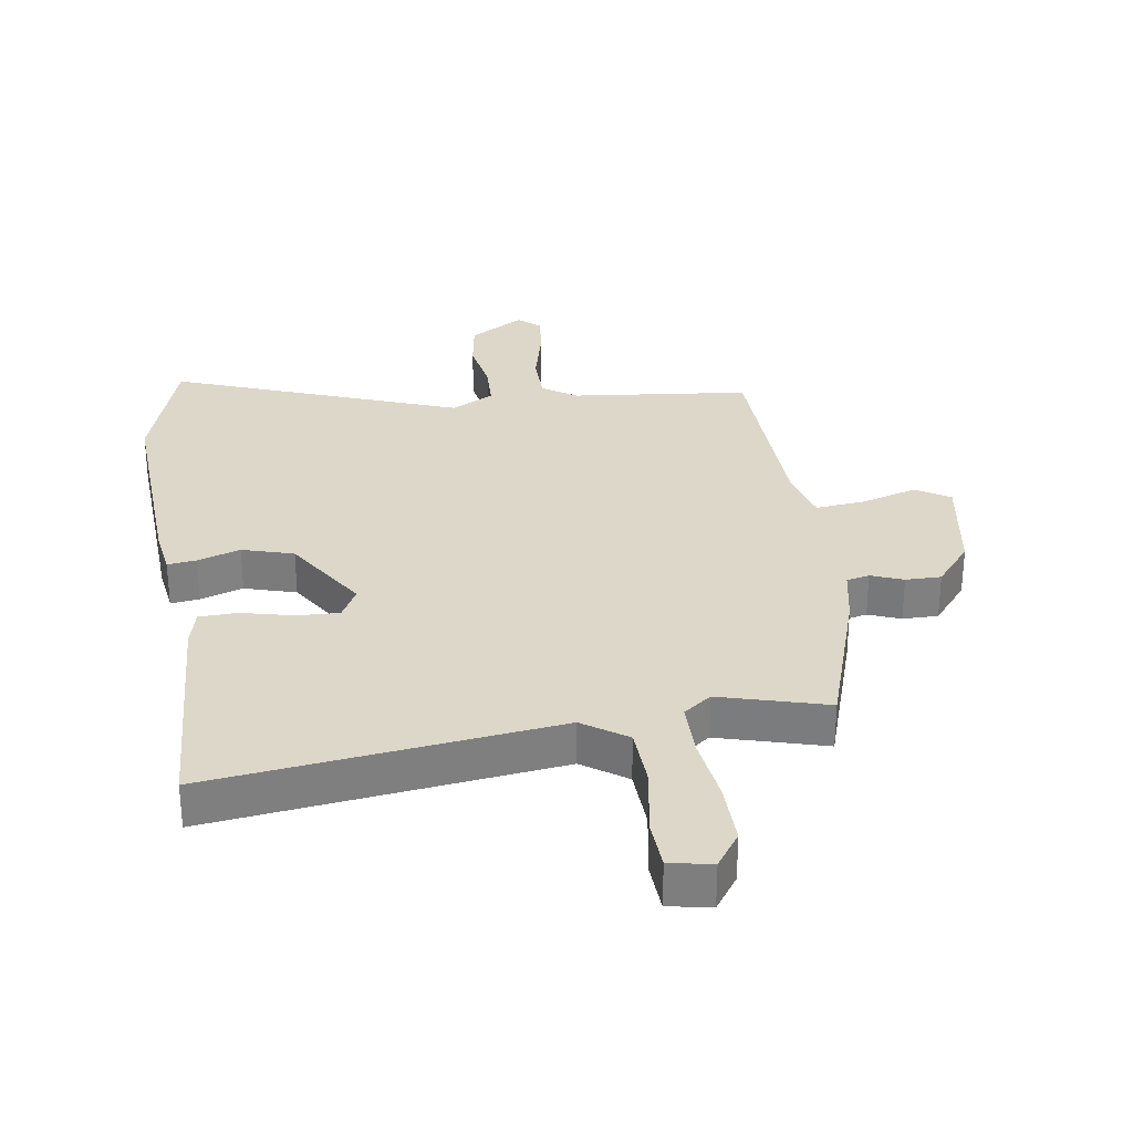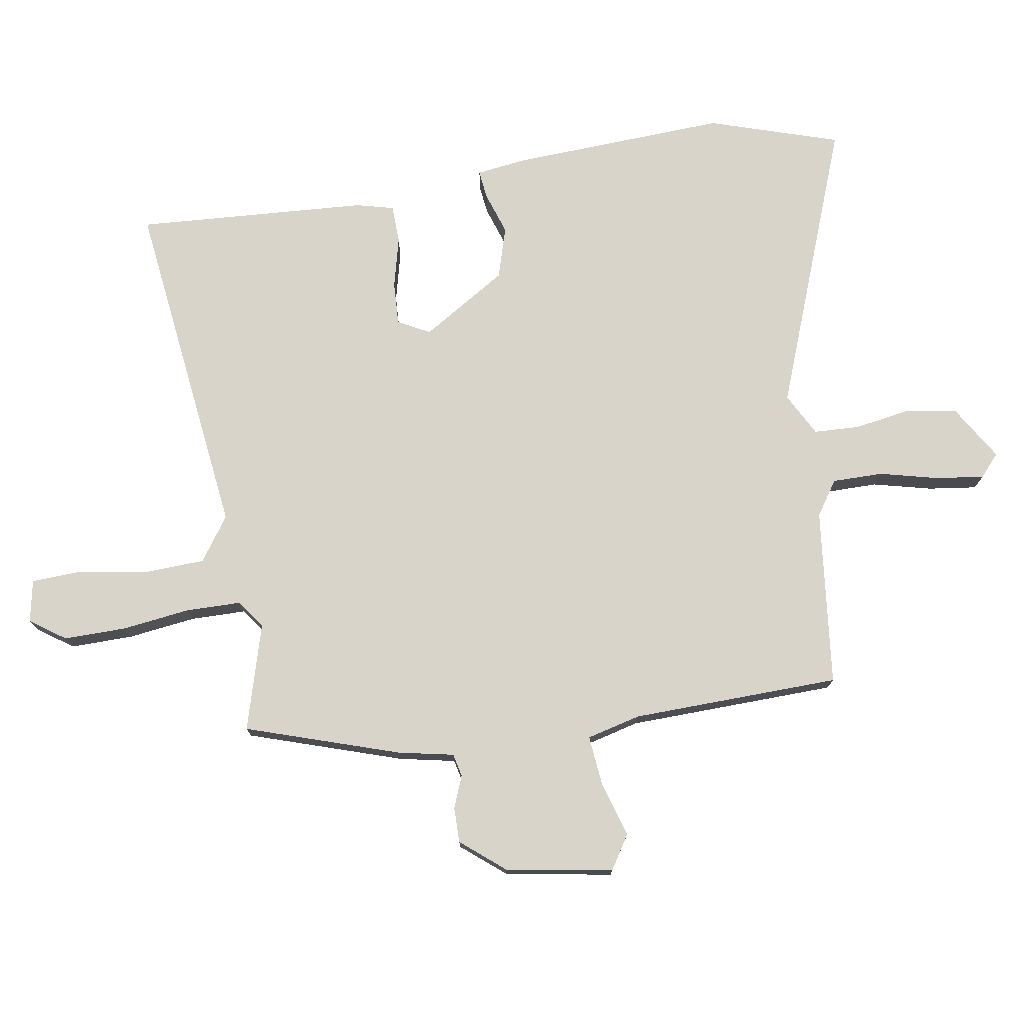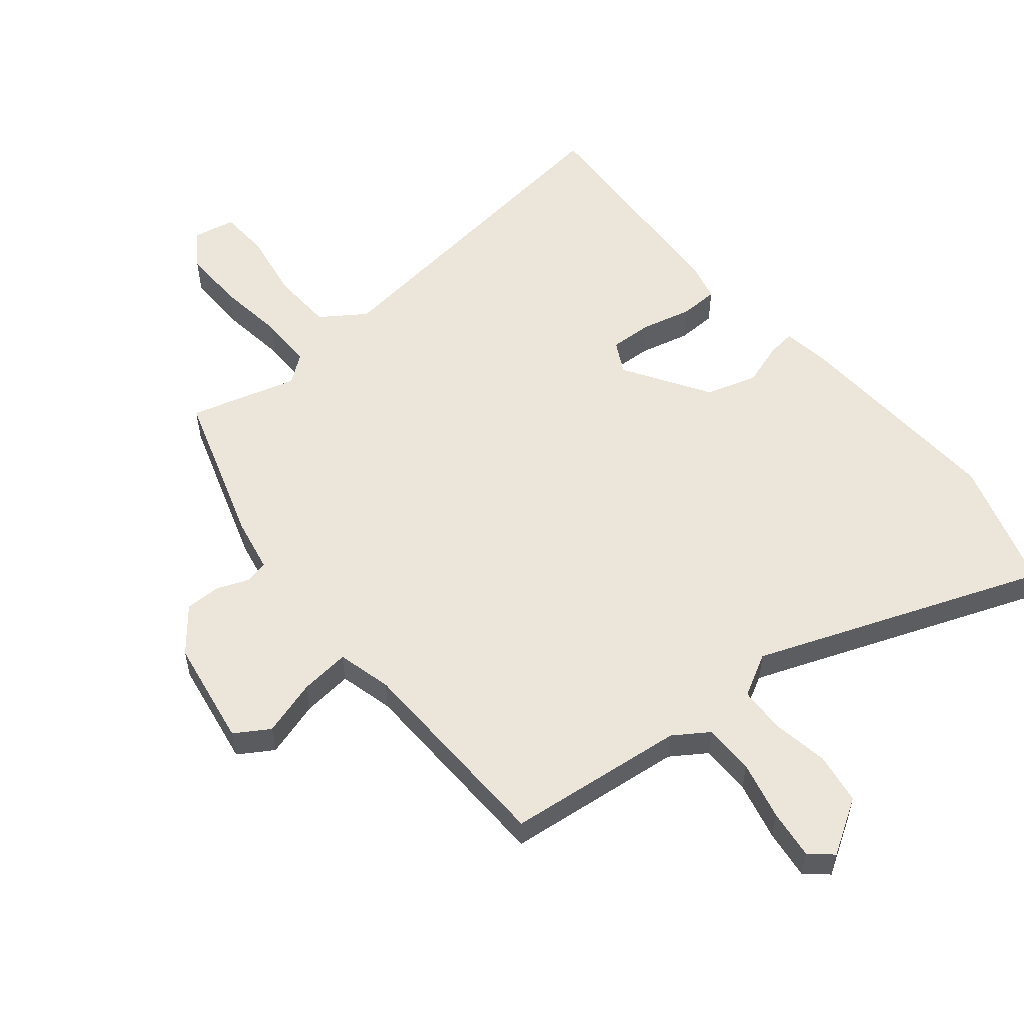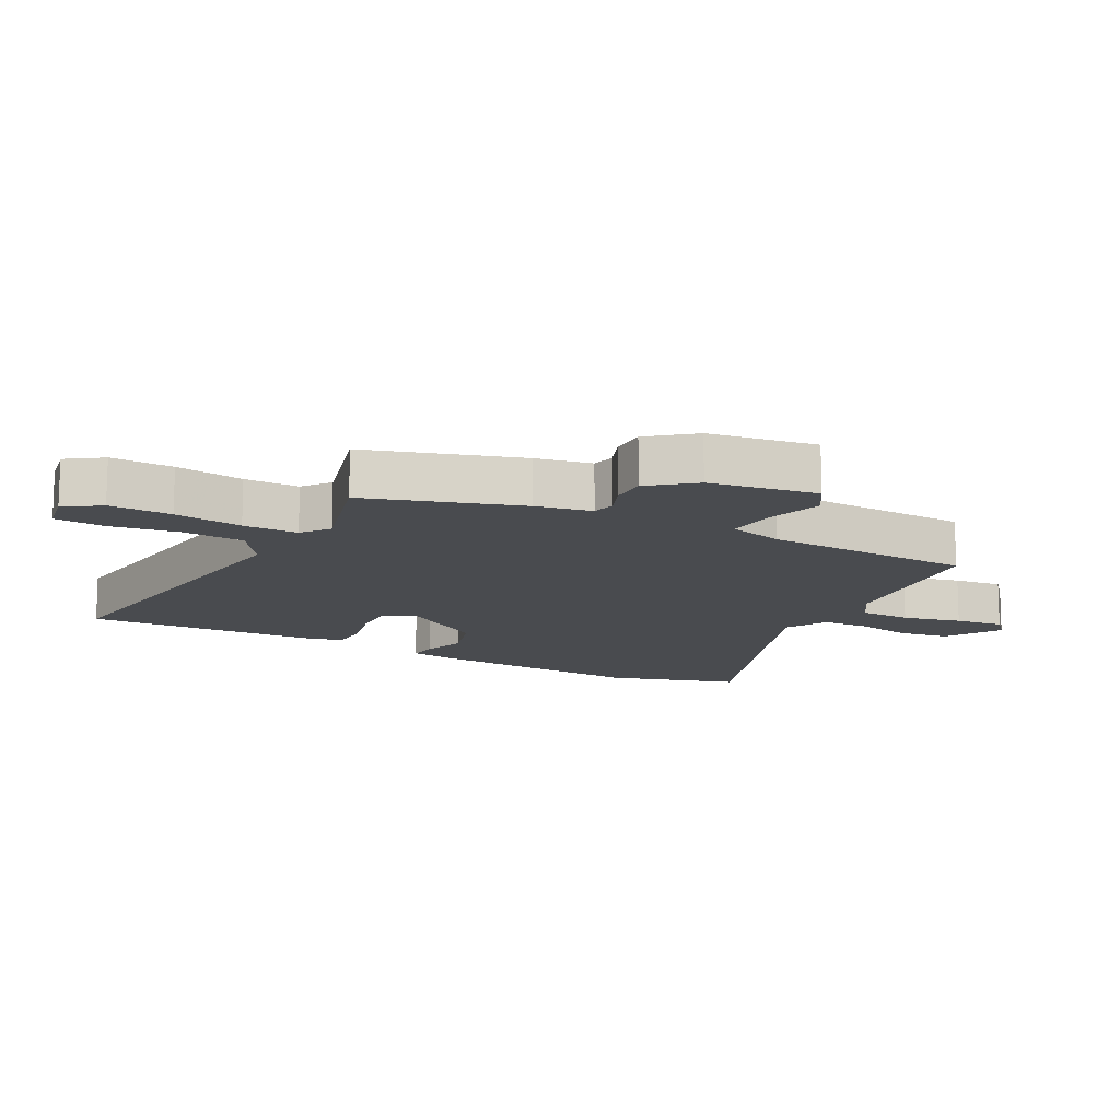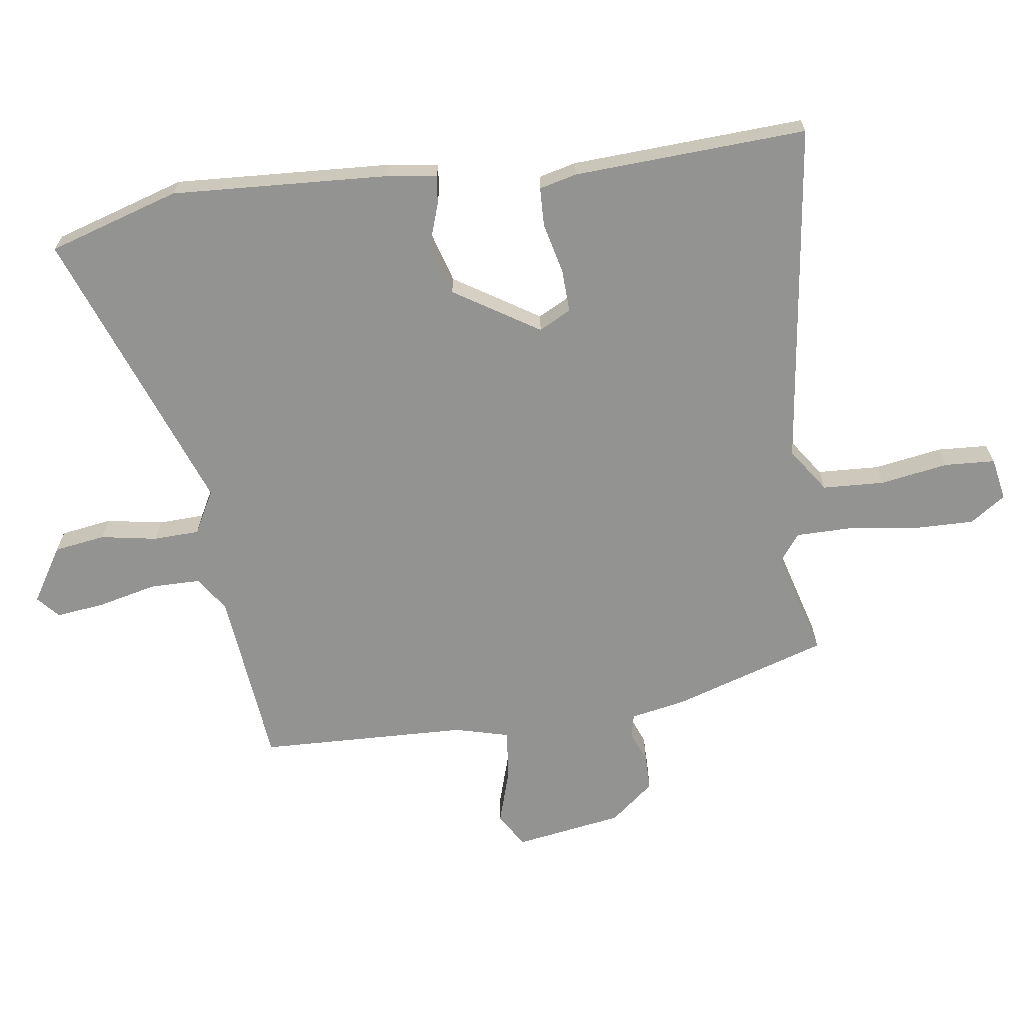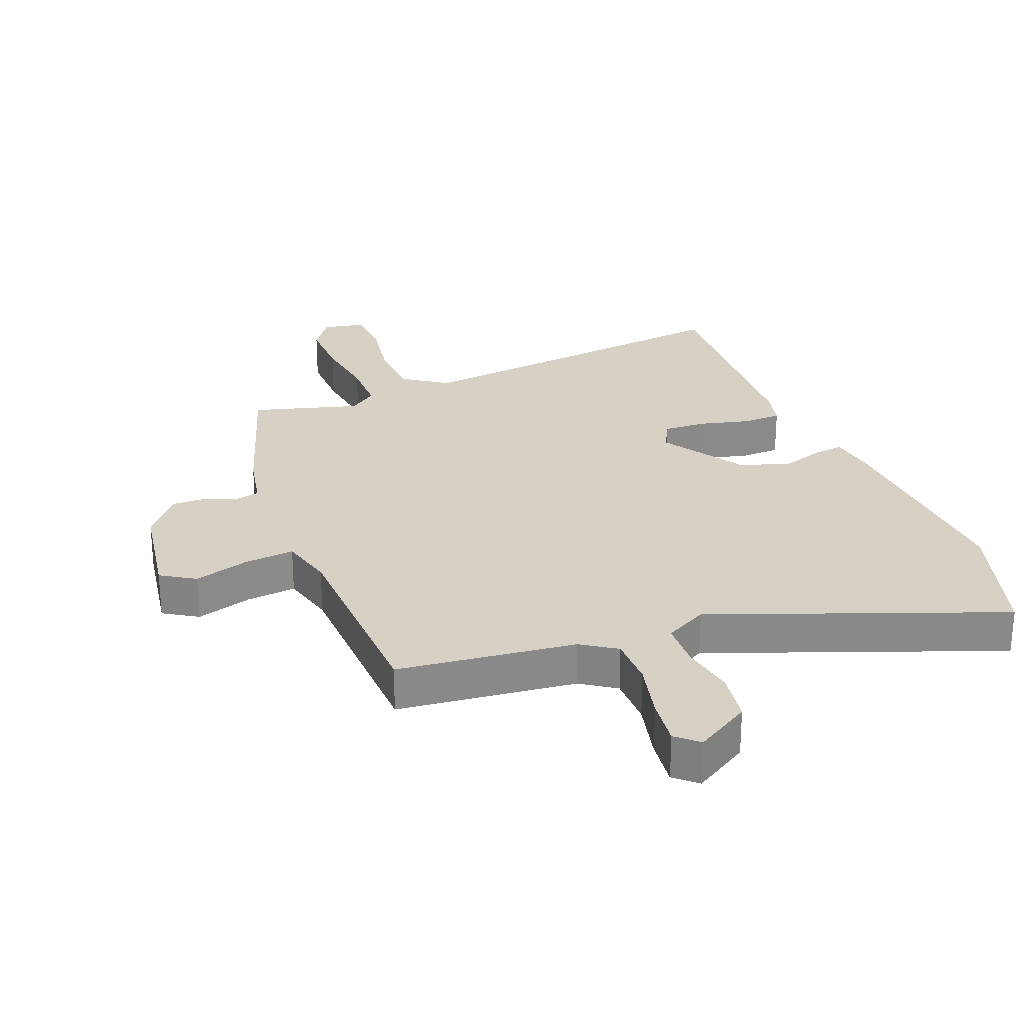
<metadata>
{"format":"obj","ext":"obj","renderer":"f3d","projection":"perspective","resolution":1024,"background":"white","views":[{"elev":30.3,"azim":170.6,"up":"+Y"},{"elev":75.5,"azim":-99.8,"up":"+Y"},{"elev":55.3,"azim":-40.3,"up":"+Y"},{"elev":-13.7,"azim":-119.1,"up":"+Y"},{"elev":-66.6,"azim":96.9,"up":"+Y"},{"elev":26.8,"azim":-22.3,"up":"+Y"}]}
</metadata>
<code>
v 0.488 0.07 -0.548
v -0.065 0.07 -0.486
v -0.135 0.07 -0.536
v -0.138 0.07 -0.635
v -0.118 0.07 -0.744
v -0.121 0.07 -0.825
v -0.189 0.07 -0.839
v -0.229 0.07 -0.783
v -0.229 0.07 -0.683
v -0.216 0.07 -0.573
v -0.218 0.07 -0.485
v -0.263 0.07 -0.452
v -0.434 0.07 -0.503
v -0.517 0.07 -0.258
v -0.536 0.07 -0.169
v -0.573 0.07 -0.161
v -0.624 0.07 -0.182
v -0.681 0.07 -0.183
v -0.739 0.07 -0.114
v -0.77 0.07 0.058
v -0.716 0.07 0.093
v -0.626 0.07 0.067
v -0.546 0.07 0.06
v -0.525 0.07 0.147
v -0.52 0.07 0.482
v -0.235 0.07 0.517
v -0.18 0.07 0.555
v -0.181 0.07 0.636
v -0.205 0.07 0.73
v -0.216 0.07 0.808
v -0.181 0.07 0.84
v -0.092 0.07 0.787
v -0.078 0.07 0.705
v -0.092 0.07 0.615
v -0.088 0.07 0.541
v -0.019 0.07 0.505
v 0.439 0.07 0.685
v 0.508 0.07 0.476
v 0.495 0.07 0.127
v 0.485 0.07 0.048
v 0.439 0.07 0.053
v 0.37 0.07 0.075
v 0.288 0.07 0.049
v 0.205 0.07 -0.088
v 0.233 0.07 -0.139
v 0.302 0.07 -0.135
v 0.383 0.07 -0.114
v 0.445 0.07 -0.115
v 0.461 0.07 -0.175
v 0.488 0 -0.548
v -0.065 0 -0.486
v -0.135 0 -0.536
v -0.138 0 -0.635
v -0.118 0 -0.744
v -0.121 0 -0.825
v -0.189 0 -0.839
v -0.229 0 -0.783
v -0.229 0 -0.683
v -0.216 0 -0.573
v -0.218 0 -0.485
v -0.263 0 -0.452
v -0.434 0 -0.503
v -0.517 0 -0.258
v -0.536 0 -0.169
v -0.573 0 -0.161
v -0.624 0 -0.182
v -0.681 0 -0.183
v -0.739 0 -0.114
v -0.77 0 0.058
v -0.716 0 0.093
v -0.626 0 0.067
v -0.546 0 0.06
v -0.525 0 0.147
v -0.52 0 0.482
v -0.235 0 0.517
v -0.18 0 0.555
v -0.181 0 0.636
v -0.205 0 0.73
v -0.216 0 0.808
v -0.181 0 0.84
v -0.092 0 0.787
v -0.078 0 0.705
v -0.092 0 0.615
v -0.088 0 0.541
v -0.019 0 0.505
v 0.439 0 0.685
v 0.508 0 0.476
v 0.495 0 0.127
v 0.485 0 0.048
v 0.439 0 0.053
v 0.37 0 0.075
v 0.288 0 0.049
v 0.205 0 -0.088
v 0.233 0 -0.139
v 0.302 0 -0.135
v 0.383 0 -0.114
v 0.445 0 -0.115
v 0.461 0 -0.175
f 49 1 2
f 48 49 2
f 47 48 2
f 46 47 2
f 45 46 2 3
f 44 45 3
f 43 44 3
f 40 41 42
f 39 40 42
f 38 39 42
f 37 38 42
f 36 37 42
f 35 36 42 43
f 32 33 34
f 31 32 34
f 30 31 34
f 29 30 34
f 28 29 34
f 27 28 34 35
f 35 43 3
f 27 35 3
f 26 27 3
f 20 21 22
f 19 20 22
f 18 19 22
f 17 18 22
f 16 17 22
f 15 16 22 23
f 15 23 24
f 14 15 24
f 13 14 24
f 12 13 24
f 8 9 10
f 7 8 10
f 6 7 10
f 5 6 10
f 4 5 10
f 4 10 11
f 3 4 11
f 24 25 26
f 12 24 26
f 11 12 26
f 3 11 26
f 51 50 98
f 51 98 97
f 51 97 96
f 51 96 95
f 52 51 95 94
f 52 94 93
f 52 93 92
f 91 90 89
f 91 89 88
f 91 88 87
f 91 87 86
f 91 86 85
f 92 91 85 84
f 83 82 81
f 83 81 80
f 83 80 79
f 83 79 78
f 83 78 77
f 84 83 77 76
f 52 92 84
f 52 84 76
f 52 76 75
f 71 70 69
f 71 69 68
f 71 68 67
f 71 67 66
f 71 66 65
f 72 71 65 64
f 73 72 64
f 73 64 63
f 73 63 62
f 73 62 61
f 59 58 57
f 59 57 56
f 59 56 55
f 59 55 54
f 59 54 53
f 60 59 53
f 60 53 52
f 75 74 73
f 75 73 61
f 75 61 60
f 75 60 52
f 1 50 51 2
f 2 51 52 3
f 3 52 53 4
f 4 53 54 5
f 5 54 55 6
f 6 55 56 7
f 7 56 57 8
f 8 57 58 9
f 9 58 59 10
f 10 59 60 11
f 11 60 61 12
f 12 61 62 13
f 13 62 63 14
f 14 63 64 15
f 15 64 65 16
f 16 65 66 17
f 17 66 67 18
f 18 67 68 19
f 19 68 69 20
f 20 69 70 21
f 21 70 71 22
f 22 71 72 23
f 23 72 73 24
f 24 73 74 25
f 25 74 75 26
f 26 75 76 27
f 27 76 77 28
f 28 77 78 29
f 29 78 79 30
f 30 79 80 31
f 31 80 81 32
f 32 81 82 33
f 33 82 83 34
f 34 83 84 35
f 35 84 85 36
f 36 85 86 37
f 37 86 87 38
f 38 87 88 39
f 39 88 89 40
f 40 89 90 41
f 41 90 91 42
f 42 91 92 43
f 43 92 93 44
f 44 93 94 45
f 45 94 95 46
f 46 95 96 47
f 47 96 97 48
f 48 97 98 49
f 49 98 50 1

</code>
